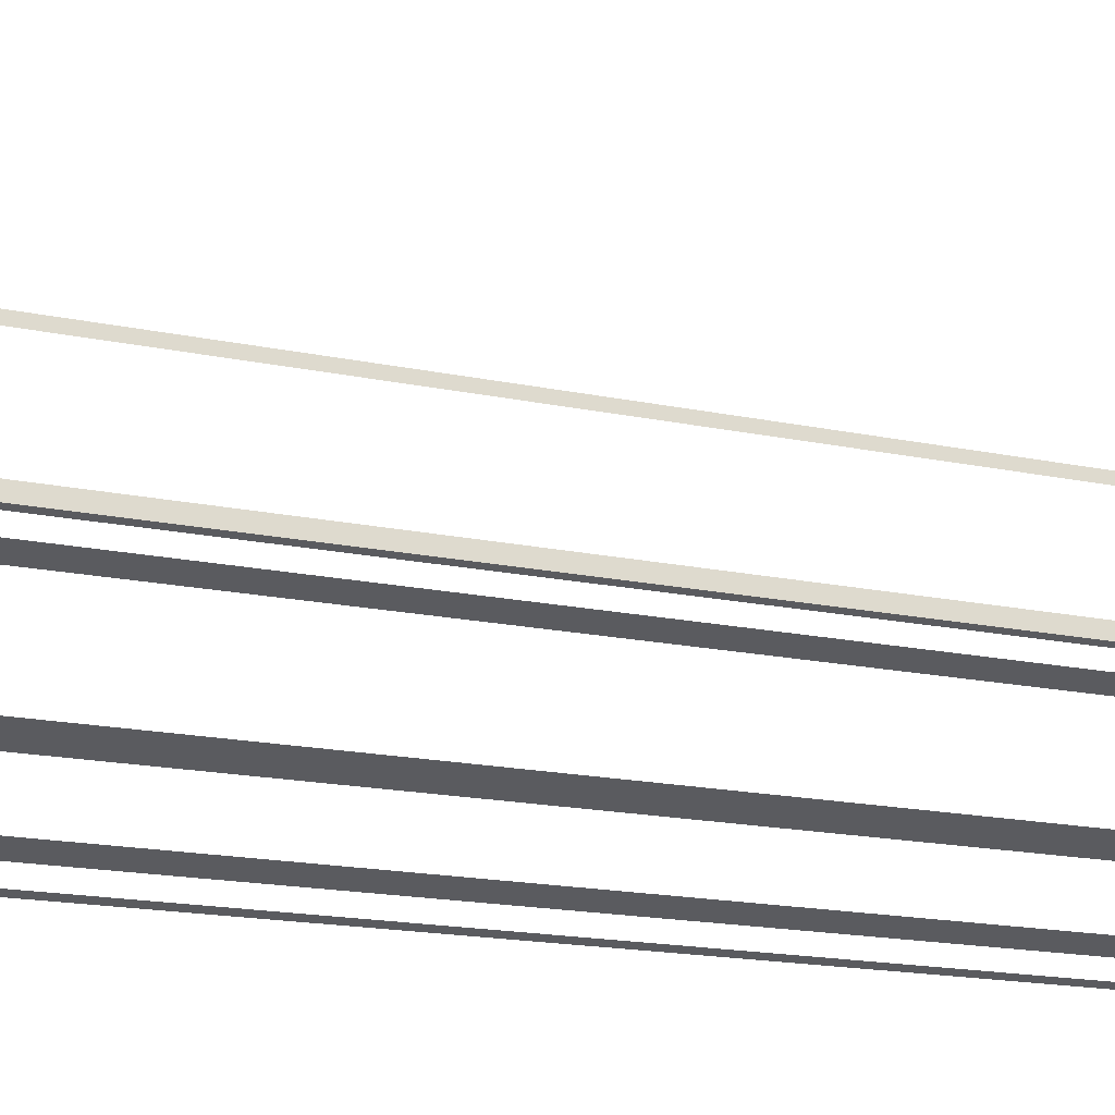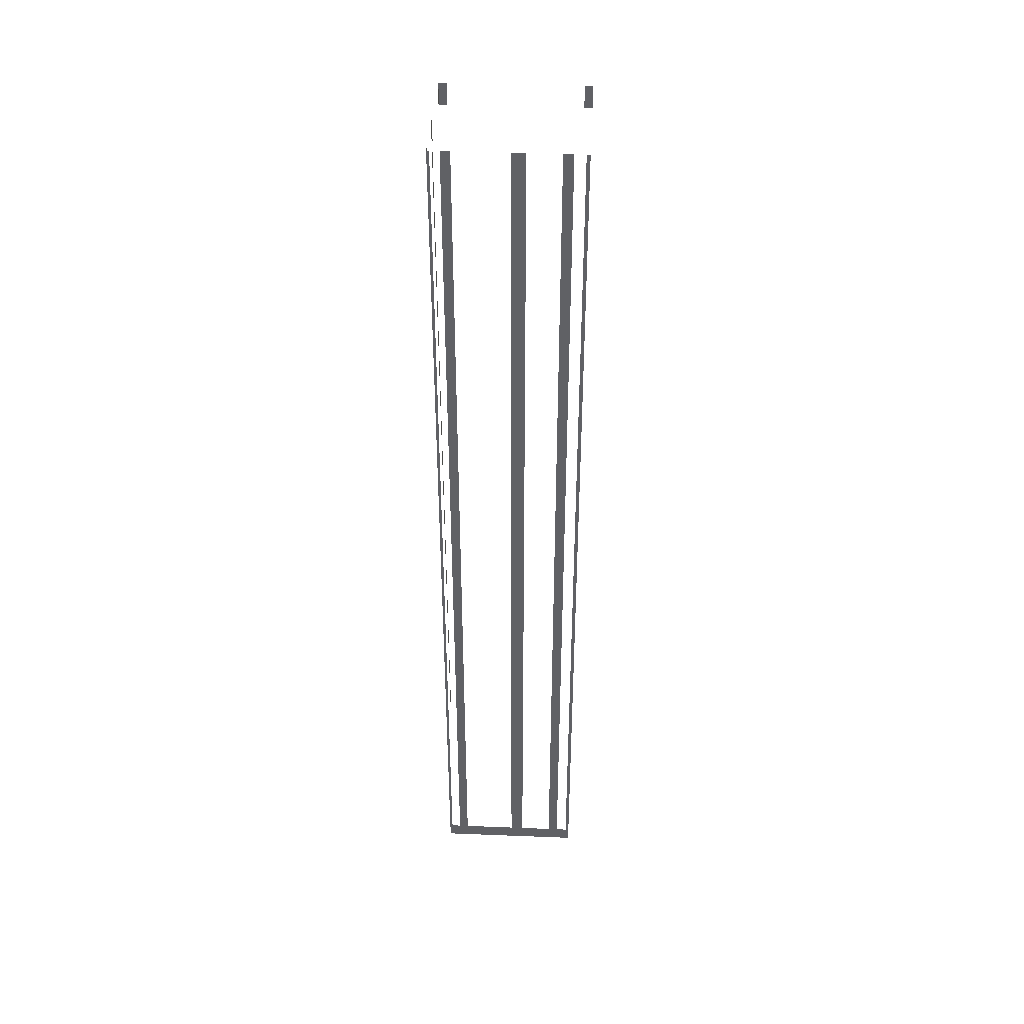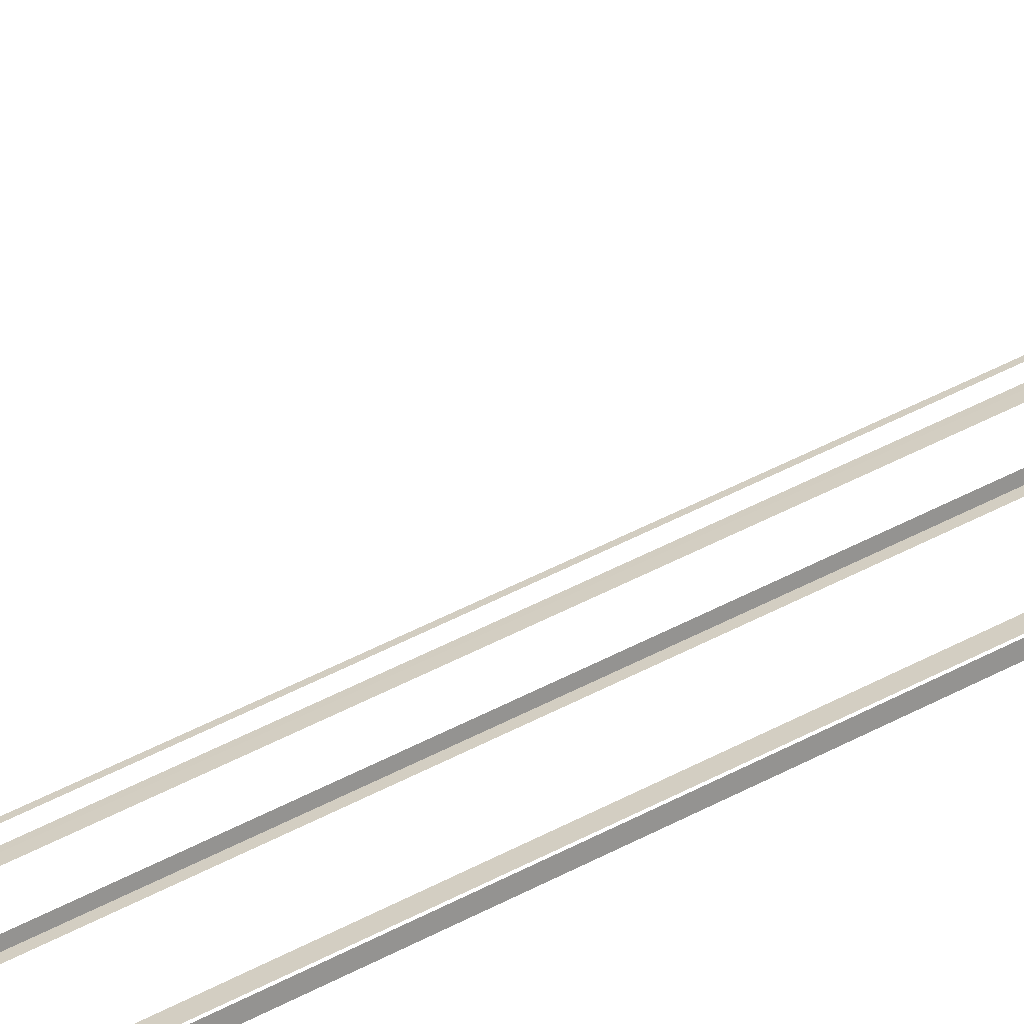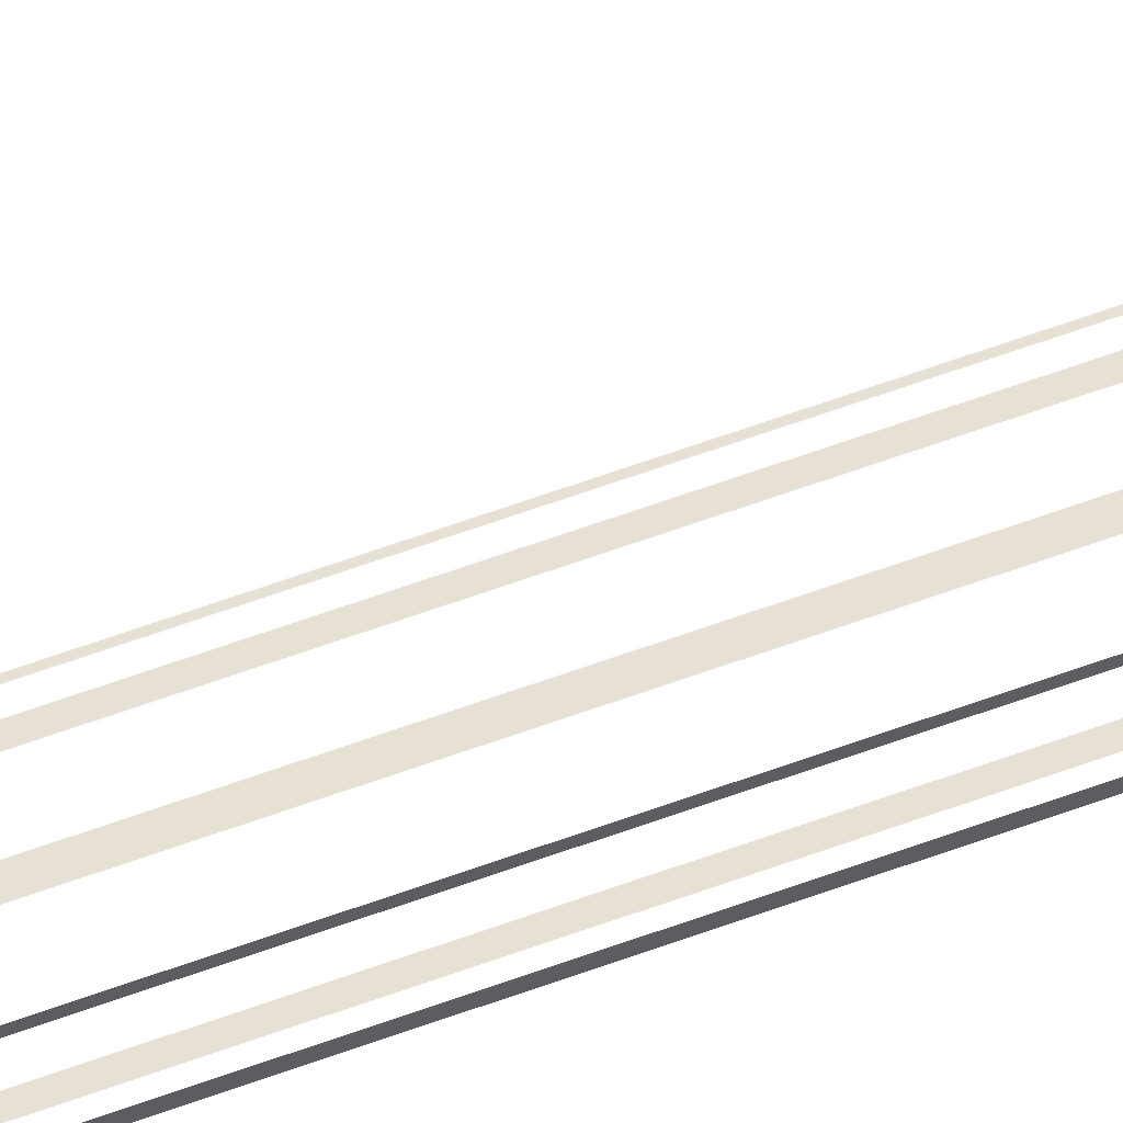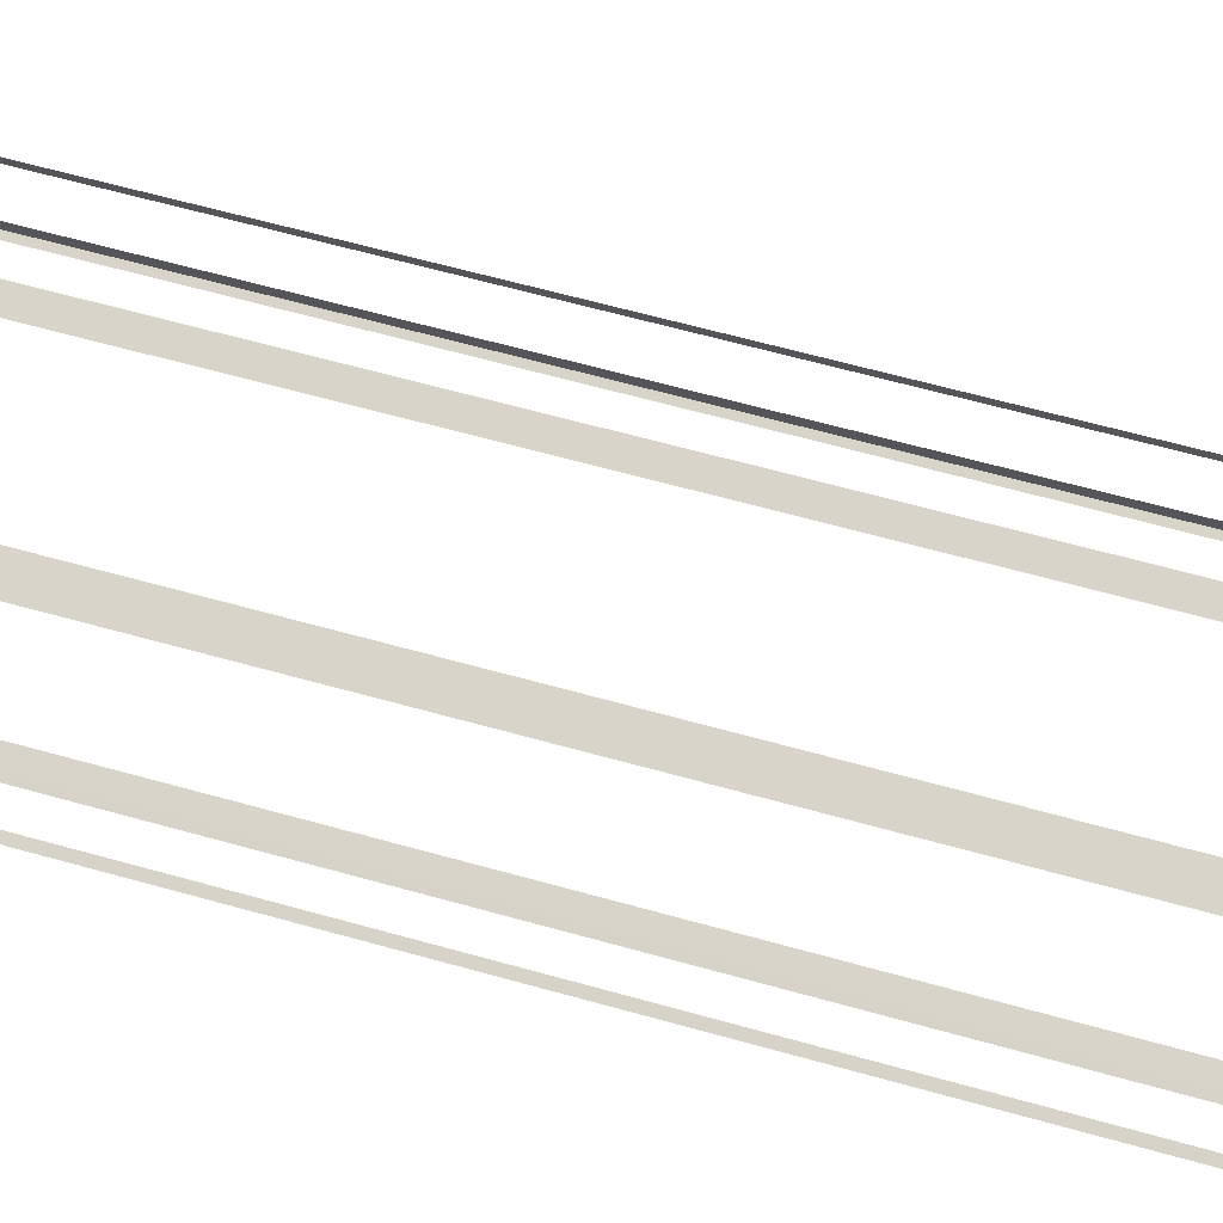
<metadata>
{"format":"obj","ext":"obj","renderer":"f3d","projection":"perspective","resolution":1024,"background":"white","views":[{"elev":-8.2,"azim":-131.6,"up":"+Y"},{"elev":41.0,"azim":-25.6,"up":"+Z"},{"elev":55.1,"azim":-118.6,"up":"+Y"},{"elev":79.8,"azim":-108.5,"up":"+Y"},{"elev":43.8,"azim":110.1,"up":"+Y"}]}
</metadata>
<code>
o geometryt000010000010000110010110000110000110100000010110st112_
v 1015 -290 314.9
v 1015 -290 191
v 1015 -290.1 314.9
v 1013 -289.4 191
v 1015 -290.1 188.9
v 1013 -289.4 314.9
v 1013 -289.2 208.9
v 1013 -289.2 188.9
v 1013 -289.2 314.9
v 1014 -288.4 314.9
v 1014 -288.4 208.9
v 1013 -289.2 208.9
v 1013 -289.2 314.9
v 1017 -282.8 311.9
v 1017 -282.8 208.9
v 1016 -283.4 208.9
v 1016 -283.4 314.9
v 1017 -282.8 314.9
v 1017 -282.6 311.9
v 1022 -294 191
v 1023 -294.4 314.9
v 1022 -294 314.9
v 1015 -290.1 188.9
v 1016 -290.6 191
v 1023 -294.4 188.9
v 1016 -290.6 314.9
v 1015 -290.1 314.9
v 1017 -282.4 314.9
v 1017 -282.4 311.9
v 1017 -282.6 311.9
v 1017 -282.8 314.9
v 1021 -274.3 314.9
v 1021 -274.3 311.9
v 1021 -274.8 311.9
v 1021 -274.8 314.9
v 1022 -274.8 314.9
v 1022 -274.8 311.9
v 1022 -274.6 311.9
v 1021 -274.3 311.9
v 1021 -274.3 314.9
v 1038 -283.5 314.9
v 1038 -283.5 311.9
v 1037 -283 311.9
v 1037 -283 314.9
v 1027 -296.8 191
v 1028 -297.2 314.9
v 1027 -296.8 314.9
v 1023 -294.4 188.9
v 1023 -294.8 191
v 1028 -297.2 188.9
v 1023 -294.8 314.9
v 1023 -294.4 314.9
v 1030 -298.2 314.9
v 1030 -298.2 191
v 1030 -298.4 311.9
v 1030 -298.4 314.9
v 1028 -297.2 188.9
v 1028 -297.5 191
v 1030 -298.4 188.9
v 1028 -297.5 314.9
v 1028 -297.2 314.9
v 1030 -298.4 314.9
v 1030 -298.4 311.9
v 1030 -297.9 311.9
v 1030 -297.9 314.9
v 1038 -284 314.9
v 1038 -284 311.9
v 1038 -283.9 311.9
v 1038 -283.5 311.9
v 1038 -283.5 314.9
f 4 5 2
f 7 8 4
f 8 5 4
f 6 9 7
f 10 11 12
f 10 12 13
f 14 15 16
f 17 14 16
f 17 18 14
f 18 19 14
f 20 21 22
f 23 20 24
f 23 25 20
f 21 20 25
f 26 27 24
f 27 23 24
f 28 29 30
f 28 30 31
f 32 33 34
f 32 34 35
f 36 37 38
f 38 39 40
f 41 42 43
f 41 43 44
f 45 46 47
f 48 45 49
f 48 50 45
f 46 45 50
f 51 52 49
f 52 48 49
f 53 54 55
f 55 56 53
f 57 54 58
f 57 59 54
f 55 54 59
f 61 57 58
f 62 63 64
f 62 64 65
f 66 67 68
f 68 69 70
f 66 68 70
f 1 2 3
f 3 2 5
f 4 6 7
f 36 38 40
f 58 60 61

</code>
